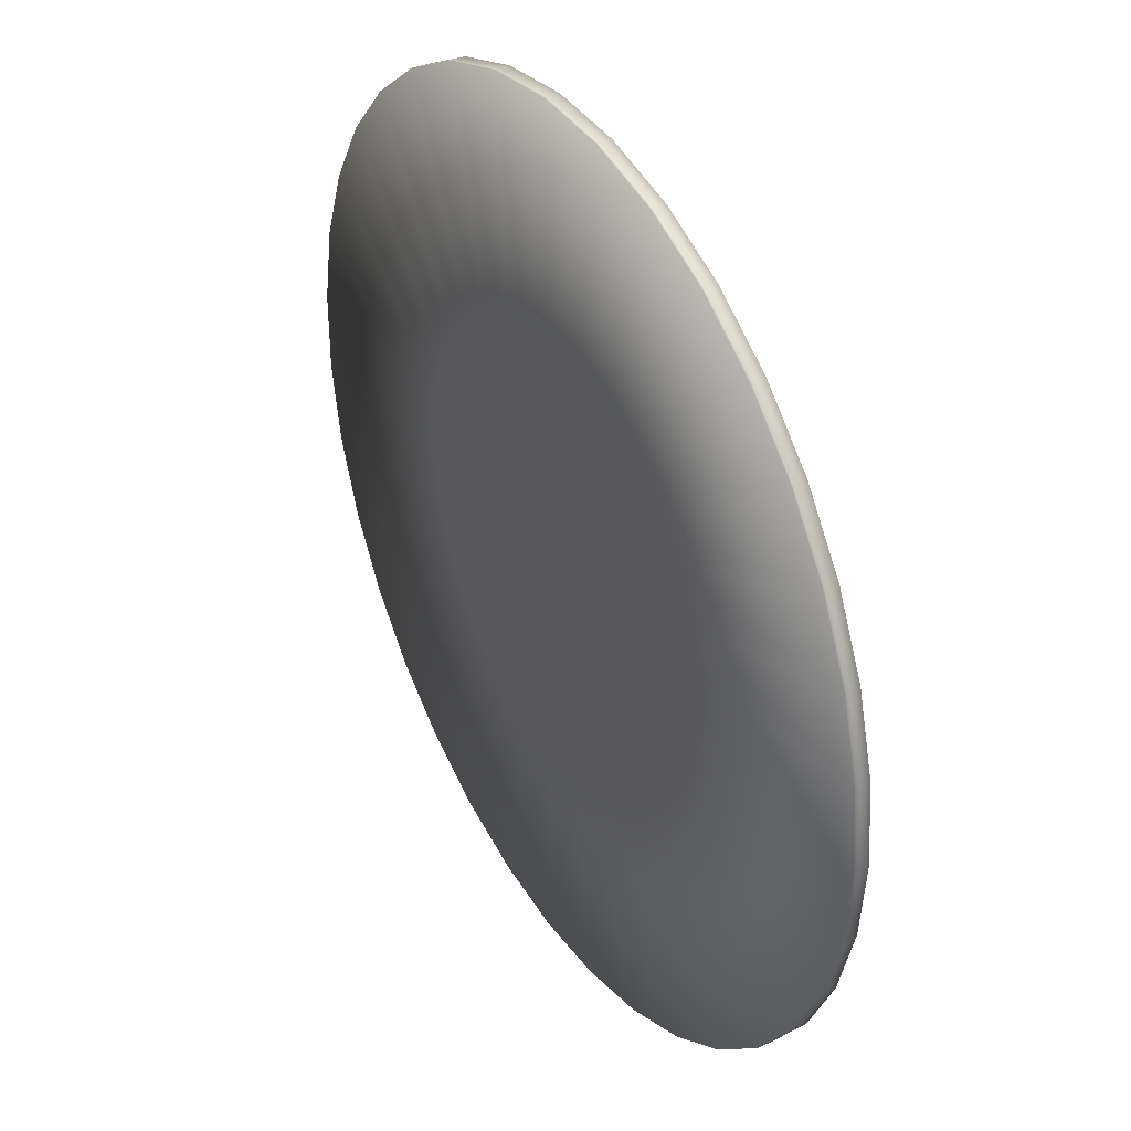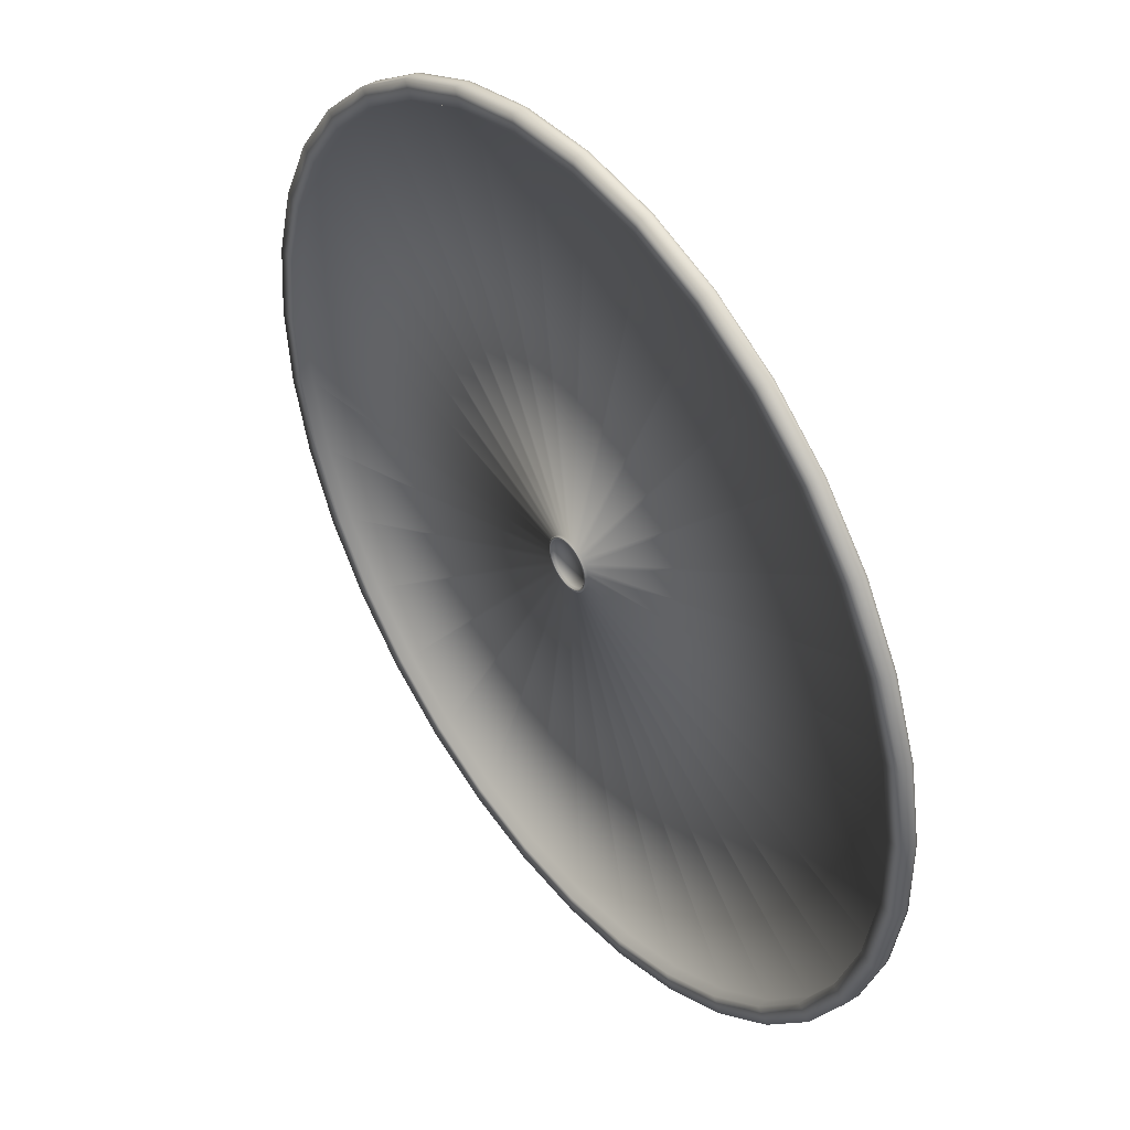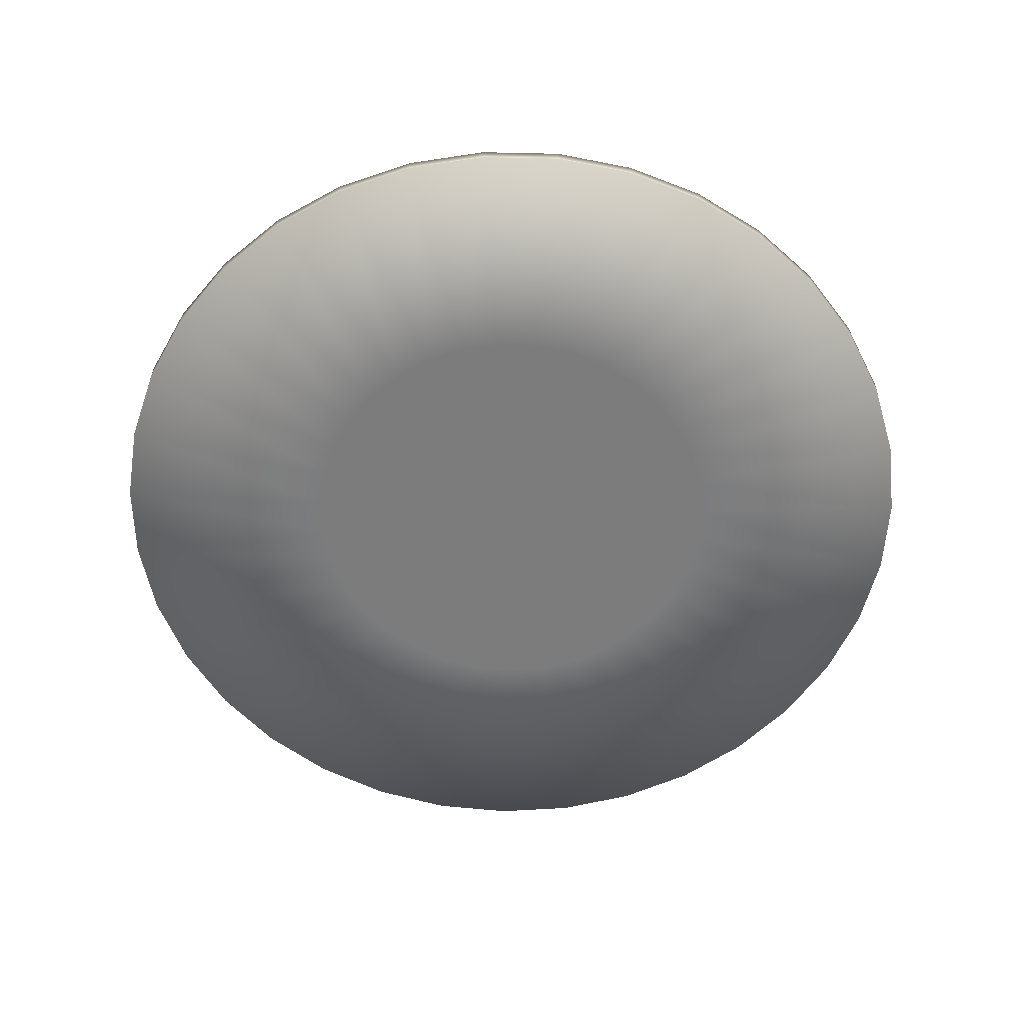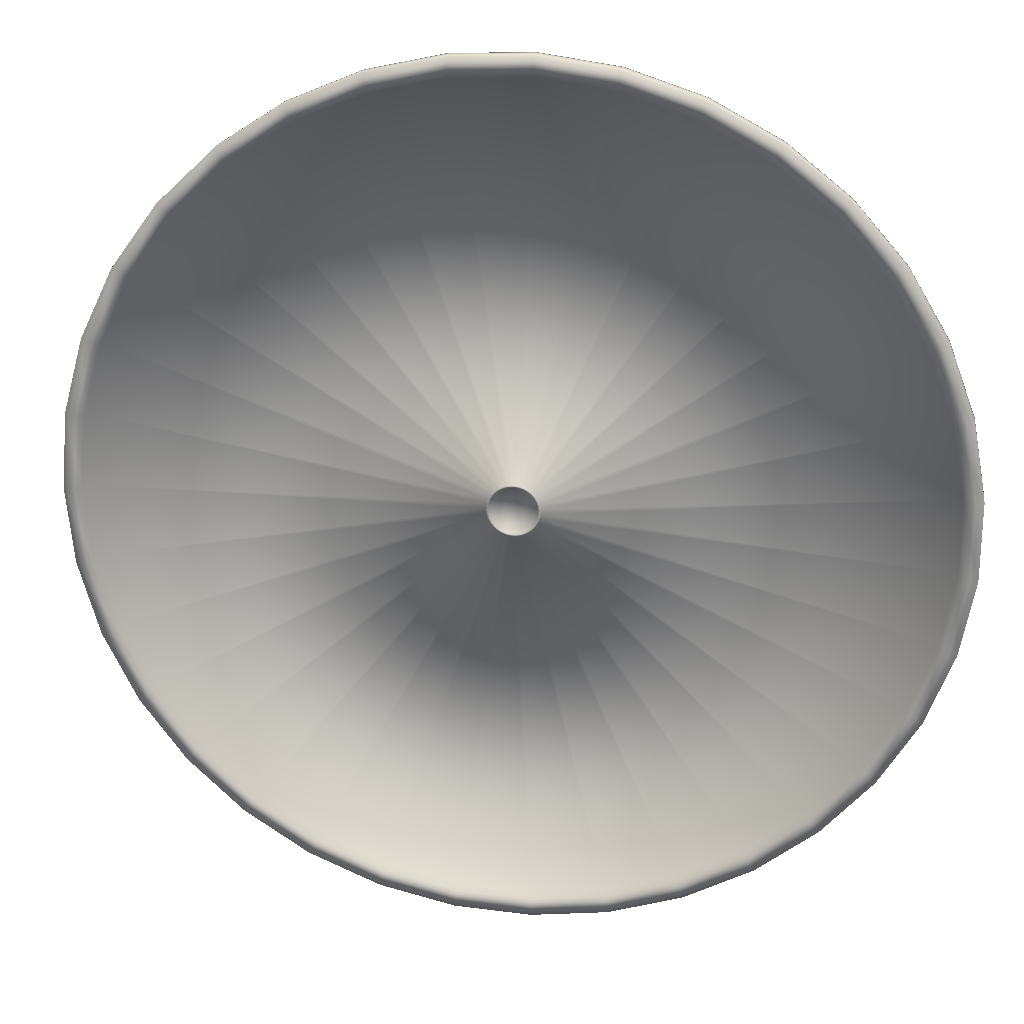
<metadata>
{"format":"obj","ext":"obj","renderer":"f3d","projection":"perspective","resolution":1024,"background":"white","views":[{"elev":37.0,"azim":59.6,"up":"+Z"},{"elev":43.7,"azim":-126.6,"up":"+Z"},{"elev":-58.8,"azim":-19.3,"up":"+Y"},{"elev":23.1,"azim":-171.3,"up":"+Z"}]}
</metadata>
<code>
v  0 -1 -0
v  88.55 -1 -16.07
v  90 -1 -0
v  84.26 -1 -31.62
v  77.26 -1 -46.16
v  67.78 -1 -59.21
v  56.11 -1 -70.36
v  42.65 -1 -79.25
v  27.81 -1 -85.6
v  12.08 -1 -89.19
v  -4.038 -1 -89.91
v  -20.03 -1 -87.74
v  -35.37 -1 -82.76
v  -49.58 -1 -75.11
v  -62.2 -1 -65.05
v  -72.81 -1 -52.9
v  -81.09 -1 -39.05
v  -86.76 -1 -23.94
v  -89.64 -1 -8.068
v  -89.64 -1 8.068
v  -86.76 -1 23.94
v  -81.09 -1 39.05
v  -72.81 -1 52.9
v  -62.2 -1 65.05
v  -49.58 -1 75.11
v  -35.37 -1 82.76
v  -20.03 -1 87.74
v  -4.038 -1 89.91
v  12.08 -1 89.19
v  27.81 -1 85.6
v  42.65 -1 79.25
v  56.11 -1 70.36
v  67.78 -1 59.21
v  77.26 -1 46.16
v  84.26 -1 31.62
v  88.55 -1 16.07
v  177.1 -1 -32.14
v  180 -1 -0
v  168.5 -1 -63.25
v  154.5 -1 -92.32
v  135.6 -1 -118.4
v  112.2 -1 -140.7
v  85.3 -1 -158.5
v  55.62 -1 -171.2
v  24.16 -1 -178.4
v  -8.076 -1 -179.8
v  -40.05 -1 -175.5
v  -70.74 -1 -165.5
v  -99.16 -1 -150.2
v  -124.4 -1 -130.1
v  -145.6 -1 -105.8
v  -162.2 -1 -78.1
v  -173.5 -1 -47.89
v  -179.3 -1 -16.14
v  -179.3 -1 16.14
v  -173.5 -1 47.89
v  -162.2 -1 78.1
v  -145.6 -1 105.8
v  -124.4 -1 130.1
v  -99.16 -1 150.2
v  -70.74 -1 165.5
v  -40.05 -1 175.5
v  -8.076 -1 179.8
v  24.16 -1 178.4
v  55.62 -1 171.2
v  85.3 -1 158.5
v  112.2 -1 140.7
v  135.6 -1 118.4
v  154.5 -1 92.32
v  168.5 -1 63.25
v  177.1 -1 32.14
v  177.1 0 -32.14
v  180 0 -0
v  168.5 0 -63.25
v  154.5 0 -92.32
v  135.6 0 -118.4
v  112.2 0 -140.7
v  85.3 0 -158.5
v  55.62 0 -171.2
v  24.16 0 -178.4
v  -8.076 0 -179.8
v  -40.05 0 -175.5
v  -70.74 0 -165.5
v  -99.16 0 -150.2
v  -124.4 0 -130.1
v  -145.6 0 -105.8
v  -162.2 0 -78.1
v  -173.5 0 -47.89
v  -179.3 0 -16.14
v  -179.3 0 16.14
v  -173.5 0 47.89
v  -162.2 0 78.1
v  -145.6 0 105.8
v  -124.4 0 130.1
v  -99.16 0 150.2
v  -70.74 0 165.5
v  -40.05 0 175.5
v  -8.076 0 179.8
v  24.16 0 178.4
v  55.62 0 171.2
v  85.3 0 158.5
v  112.2 0 140.7
v  135.6 0 118.4
v  154.5 0 92.32
v  168.5 0 63.25
v  177.1 0 32.14
v  180 4.82 -0
v  177.1 4.82 -32.14
v  169.8 4.82 -30.82
v  172.6 4.82 0
v  168.5 4.82 -63.25
v  161.6 4.82 -60.65
v  154.5 4.82 -92.32
v  148.2 4.82 -88.52
v  135.6 4.82 -118.4
v  130 4.82 -113.6
v  112.2 4.82 -140.7
v  107.6 4.82 -134.9
v  85.3 4.82 -158.5
v  81.79 4.82 -152
v  55.62 4.82 -171.2
v  53.33 4.82 -164.1
v  24.16 4.82 -178.4
v  23.17 4.82 -171
v  -8.076 4.82 -179.8
v  -7.743 4.82 -172.4
v  -40.05 4.82 -175.5
v  -38.41 4.82 -168.3
v  -70.74 4.82 -165.5
v  -67.83 4.82 -158.7
v  -99.16 4.82 -150.2
v  -95.08 4.82 -144
v  -124.4 4.82 -130.1
v  -119.3 4.82 -124.7
v  -145.6 4.82 -105.8
v  -139.6 4.82 -101.4
v  -162.2 4.82 -78.1
v  -155.5 4.82 -74.89
v  -173.5 4.82 -47.89
v  -166.4 4.82 -45.92
v  -179.3 4.82 -16.14
v  -171.9 4.82 -15.47
v  -179.3 4.82 16.14
v  -171.9 4.82 15.47
v  -173.5 4.82 47.89
v  -166.4 4.82 45.92
v  -162.2 4.82 78.1
v  -155.5 4.82 74.89
v  -145.6 4.82 105.8
v  -139.6 4.82 101.4
v  -124.4 4.82 130.1
v  -119.3 4.82 124.7
v  -99.16 4.82 150.2
v  -95.08 4.82 144
v  -70.74 4.82 165.5
v  -67.83 4.82 158.7
v  -40.05 4.82 175.5
v  -38.41 4.82 168.3
v  -8.076 4.82 179.8
v  -7.743 4.82 172.4
v  24.16 4.82 178.4
v  23.17 4.82 171
v  55.62 4.82 171.2
v  53.33 4.82 164.1
v  85.3 4.82 158.5
v  81.79 4.82 152
v  112.2 4.82 140.7
v  107.6 4.82 134.9
v  135.6 4.82 118.4
v  130 4.82 113.6
v  154.5 4.82 92.32
v  148.2 4.82 88.52
v  168.5 4.82 63.25
v  161.6 4.82 60.64
v  177.1 4.82 32.14
v  169.8 4.82 30.82
v  0 0 -0
v  9.754 0 -0
v  9.597 0 -1.742
v  9.132 0 -3.427
v  8.373 0 -5.003
v  7.345 0 -6.417
v  6.081 0 -7.626
v  4.622 0 -8.589
v  3.014 0 -9.277
v  1.309 0 -9.666
v  -0.4376 0 -9.744
v  -2.17 0 -9.509
v  -3.833 0 -8.969
v  -5.373 0 -8.14
v  -6.74 0 -7.05
v  -7.891 0 -5.733
v  -8.788 0 -4.232
v  -9.402 0 -2.595
v  -9.715 0 -0.8743
v  -9.715 0 0.8743
v  -9.402 0 2.595
v  -8.788 0 4.232
v  -7.891 0 5.733
v  -6.74 0 7.05
v  -5.373 0 8.14
v  -3.833 0 8.969
v  -2.17 0 9.509
v  -0.4376 0 9.744
v  1.309 0 9.666
v  3.014 0 9.276
v  4.622 0 8.589
v  6.081 0 7.626
v  7.345 0 6.417
v  8.373 0 5.003
v  9.132 0 3.427
v  9.597 0 1.742
v  10.73 1.205 -1.948
v  9.597 1.205 -1.742
v  9.754 1.205 -0
v  10.91 1.205 -0
v  10.21 1.205 -3.833
v  9.132 1.205 -3.427
v  9.365 1.205 -5.595
v  8.373 1.205 -5.003
v  8.215 1.205 -7.178
v  7.345 1.205 -6.417
v  6.802 1.205 -8.529
v  6.081 1.205 -7.626
v  5.17 1.205 -9.607
v  4.622 1.205 -8.589
v  3.371 1.205 -10.38
v  3.014 1.205 -9.277
v  1.464 1.205 -10.81
v  1.309 1.205 -9.666
v  -0.4894 1.205 -10.9
v  -0.4376 1.205 -9.744
v  -2.428 1.205 -10.64
v  -2.17 1.205 -9.509
v  -4.287 1.205 -10.03
v  -3.833 1.205 -8.969
v  -6.01 1.205 -9.104
v  -5.373 1.205 -8.14
v  -7.539 1.205 -7.885
v  -6.74 1.205 -7.05
v  -8.826 1.205 -6.412
v  -7.891 1.205 -5.733
v  -9.829 1.205 -4.733
v  -8.788 1.205 -4.232
v  -10.52 1.205 -2.902
v  -9.402 1.205 -2.595
v  -10.87 1.205 -0.9779
v  -9.715 1.205 -0.8743
v  -10.87 1.205 0.9779
v  -9.715 1.205 0.8743
v  -10.52 1.205 2.902
v  -9.402 1.205 2.595
v  -9.829 1.205 4.733
v  -8.788 1.205 4.232
v  -8.826 1.205 6.412
v  -7.891 1.205 5.733
v  -7.539 1.205 7.885
v  -6.74 1.205 7.05
v  -6.01 1.205 9.104
v  -5.373 1.205 8.14
v  -4.287 1.205 10.03
v  -3.833 1.205 8.969
v  -2.428 1.205 10.64
v  -2.17 1.205 9.509
v  -0.4894 1.205 10.9
v  -0.4376 1.205 9.744
v  1.464 1.205 10.81
v  1.309 1.205 9.666
v  3.371 1.205 10.38
v  3.014 1.205 9.276
v  5.17 1.205 9.607
v  4.622 1.205 8.589
v  6.802 1.205 8.529
v  6.081 1.205 7.626
v  8.215 1.205 7.178
v  7.345 1.205 6.417
v  9.365 1.205 5.595
v  8.373 1.205 5.003
v  10.21 1.205 3.833
v  9.132 1.205 3.427
v  10.73 1.205 1.948
v  9.597 1.205 1.742
v  10.91 0 -0
v  10.73 0 -1.948
v  10.21 0 -3.833
v  9.365 0 -5.595
v  8.215 0 -7.178
v  6.802 0 -8.529
v  5.17 0 -9.607
v  3.371 0 -10.38
v  1.464 0 -10.81
v  -0.4894 0 -10.9
v  -2.428 0 -10.64
v  -4.287 0 -10.03
v  -6.01 0 -9.104
v  -7.539 0 -7.885
v  -8.826 0 -6.412
v  -9.829 0 -4.733
v  -10.52 0 -2.902
v  -10.87 0 -0.9779
v  -10.87 0 0.9779
v  -10.52 0 2.902
v  -9.829 0 4.733
v  -8.826 0 6.412
v  -7.539 0 7.885
v  -6.01 0 9.104
v  -4.287 0 10.03
v  -2.428 0 10.64
v  -0.4894 0 10.9
v  1.464 0 10.81
v  3.371 0 10.38
v  5.17 0 9.607
v  6.802 0 8.529
v  8.215 0 7.178
v  9.365 0 5.595
v  10.21 0 3.833
v  10.73 0 1.948
v  169.8 0 -30.82
v  172.6 0 0
v  161.6 0 -60.65
v  148.2 0 -88.52
v  130 0 -113.6
v  107.6 0 -134.9
v  81.79 0 -152
v  53.33 0 -164.1
v  23.17 0 -171
v  -7.743 0 -172.4
v  -38.41 0 -168.3
v  -67.83 0 -158.7
v  -95.08 0 -144
v  -119.3 0 -124.7
v  -139.6 0 -101.4
v  -155.5 0 -74.89
v  -166.4 0 -45.92
v  -171.9 0 -15.47
v  -171.9 0 15.47
v  -166.4 0 45.92
v  -155.5 0 74.89
v  -139.6 0 101.4
v  -119.3 0 124.7
v  -95.08 0 144
v  -67.83 0 158.7
v  -38.41 0 168.3
v  -7.743 0 172.4
v  23.17 0 171
v  53.33 0 164.1
v  81.79 0 152
v  107.6 0 134.9
v  130 0 113.6
v  148.2 0 88.52
v  161.6 0 60.64
v  169.8 0 30.82
o Cylinder001
g Cylinder001
f 1 2 3
f 1 4 2
f 1 5 4
f 1 6 5
f 1 7 6
f 1 8 7
f 1 9 8
f 1 10 9
f 1 11 10
f 1 12 11
f 1 13 12
f 1 14 13
f 1 15 14
f 1 16 15
f 1 17 16
f 1 18 17
f 1 19 18
f 1 20 19
f 1 21 20
f 1 22 21
f 1 23 22
f 1 24 23
f 1 25 24
f 1 26 25
f 1 27 26
f 1 28 27
f 1 29 28
f 1 30 29
f 1 31 30
f 1 32 31
f 1 33 32
f 1 34 33
f 1 35 34
f 1 36 35
f 1 3 36
f 3 2 37 38
f 2 4 39 37
f 4 5 40 39
f 5 6 41 40
f 6 7 42 41
f 7 8 43 42
f 8 9 44 43
f 9 10 45 44
f 10 11 46 45
f 11 12 47 46
f 12 13 48 47
f 13 14 49 48
f 14 15 50 49
f 15 16 51 50
f 16 17 52 51
f 17 18 53 52
f 18 19 54 53
f 19 20 55 54
f 20 21 56 55
f 21 22 57 56
f 22 23 58 57
f 23 24 59 58
f 24 25 60 59
f 25 26 61 60
f 26 27 62 61
f 27 28 63 62
f 28 29 64 63
f 29 30 65 64
f 30 31 66 65
f 31 32 67 66
f 32 33 68 67
f 33 34 69 68
f 34 35 70 69
f 35 36 71 70
f 36 3 38 71
f 38 37 72 73
f 37 39 74 72
f 39 40 75 74
f 40 41 76 75
f 41 42 77 76
f 42 43 78 77
f 43 44 79 78
f 44 45 80 79
f 45 46 81 80
f 46 47 82 81
f 47 48 83 82
f 48 49 84 83
f 49 50 85 84
f 50 51 86 85
f 51 52 87 86
f 52 53 88 87
f 53 54 89 88
f 54 55 90 89
f 55 56 91 90
f 56 57 92 91
f 57 58 93 92
f 58 59 94 93
f 59 60 95 94
f 60 61 96 95
f 61 62 97 96
f 62 63 98 97
f 63 64 99 98
f 64 65 100 99
f 65 66 101 100
f 66 67 102 101
f 67 68 103 102
f 68 69 104 103
f 69 70 105 104
f 70 71 106 105
f 71 38 73 106
f 107 108 109 110
f 108 111 112 109
f 111 113 114 112
f 113 115 116 114
f 115 117 118 116
f 117 119 120 118
f 119 121 122 120
f 121 123 124 122
f 123 125 126 124
f 125 127 128 126
f 127 129 130 128
f 129 131 132 130
f 131 133 134 132
f 133 135 136 134
f 135 137 138 136
f 137 139 140 138
f 139 141 142 140
f 141 143 144 142
f 143 145 146 144
f 145 147 148 146
f 147 149 150 148
f 149 151 152 150
f 151 153 154 152
f 153 155 156 154
f 155 157 158 156
f 157 159 160 158
f 159 161 162 160
f 161 163 164 162
f 163 165 166 164
f 165 167 168 166
f 167 169 170 168
f 169 171 172 170
f 171 173 174 172
f 173 175 176 174
f 175 107 110 176
f 177 178 179
f 177 179 180
f 177 180 181
f 177 181 182
f 177 182 183
f 177 183 184
f 177 184 185
f 177 185 186
f 177 186 187
f 177 187 188
f 177 188 189
f 177 189 190
f 177 190 191
f 177 191 192
f 177 192 193
f 177 193 194
f 177 194 195
f 177 195 196
f 177 196 197
f 177 197 198
f 177 198 199
f 177 199 200
f 177 200 201
f 177 201 202
f 177 202 203
f 177 203 204
f 177 204 205
f 177 205 206
f 177 206 207
f 177 207 208
f 177 208 209
f 177 209 210
f 177 210 211
f 177 211 212
f 177 212 178
f 213 214 215 216
f 217 218 214 213
f 219 220 218 217
f 221 222 220 219
f 223 224 222 221
f 225 226 224 223
f 227 228 226 225
f 229 230 228 227
f 231 232 230 229
f 233 234 232 231
f 235 236 234 233
f 237 238 236 235
f 239 240 238 237
f 241 242 240 239
f 243 244 242 241
f 245 246 244 243
f 247 248 246 245
f 249 250 248 247
f 251 252 250 249
f 253 254 252 251
f 255 256 254 253
f 257 258 256 255
f 259 260 258 257
f 261 262 260 259
f 263 264 262 261
f 265 266 264 263
f 267 268 266 265
f 269 270 268 267
f 271 272 270 269
f 273 274 272 271
f 275 276 274 273
f 277 278 276 275
f 279 280 278 277
f 281 282 280 279
f 216 215 282 281
f 179 178 215 214
f 178 212 282 215
f 212 211 280 282
f 211 210 278 280
f 210 209 276 278
f 209 208 274 276
f 208 207 272 274
f 207 206 270 272
f 206 205 268 270
f 205 204 266 268
f 204 203 264 266
f 203 202 262 264
f 202 201 260 262
f 201 200 258 260
f 200 199 256 258
f 199 198 254 256
f 198 197 252 254
f 197 196 250 252
f 196 195 248 250
f 195 194 246 248
f 194 193 244 246
f 193 192 242 244
f 192 191 240 242
f 191 190 238 240
f 190 189 236 238
f 189 188 234 236
f 188 187 232 234
f 187 186 230 232
f 186 185 228 230
f 185 184 226 228
f 184 183 224 226
f 183 182 222 224
f 182 181 220 222
f 181 180 218 220
f 180 179 214 218
f 283 284 213 216
f 284 285 217 213
f 285 286 219 217
f 286 287 221 219
f 287 288 223 221
f 288 289 225 223
f 289 290 227 225
f 290 291 229 227
f 291 292 231 229
f 292 293 233 231
f 293 294 235 233
f 294 295 237 235
f 295 296 239 237
f 296 297 241 239
f 297 298 243 241
f 298 299 245 243
f 299 300 247 245
f 300 301 249 247
f 301 302 251 249
f 302 303 253 251
f 303 304 255 253
f 304 305 257 255
f 305 306 259 257
f 306 307 261 259
f 307 308 263 261
f 308 309 265 263
f 309 310 267 265
f 310 311 269 267
f 311 312 271 269
f 312 313 273 271
f 313 314 275 273
f 314 315 277 275
f 315 316 279 277
f 316 317 281 279
f 317 283 216 281
f 318 284 283 319
f 320 285 284 318
f 321 286 285 320
f 322 287 286 321
f 323 288 287 322
f 324 289 288 323
f 325 290 289 324
f 326 291 290 325
f 327 292 291 326
f 328 293 292 327
f 329 294 293 328
f 330 295 294 329
f 331 296 295 330
f 332 297 296 331
f 333 298 297 332
f 334 299 298 333
f 335 300 299 334
f 336 301 300 335
f 337 302 301 336
f 338 303 302 337
f 339 304 303 338
f 340 305 304 339
f 341 306 305 340
f 342 307 306 341
f 343 308 307 342
f 344 309 308 343
f 345 310 309 344
f 346 311 310 345
f 347 312 311 346
f 348 313 312 347
f 349 314 313 348
f 350 315 314 349
f 351 316 315 350
f 352 317 316 351
f 319 283 317 352
f 73 72 108 107
f 72 74 111 108
f 74 75 113 111
f 75 76 115 113
f 76 77 117 115
f 77 78 119 117
f 78 79 121 119
f 79 80 123 121
f 80 81 125 123
f 81 82 127 125
f 82 83 129 127
f 83 84 131 129
f 84 85 133 131
f 85 86 135 133
f 86 87 137 135
f 87 88 139 137
f 88 89 141 139
f 89 90 143 141
f 90 91 145 143
f 91 92 147 145
f 92 93 149 147
f 93 94 151 149
f 94 95 153 151
f 95 96 155 153
f 96 97 157 155
f 97 98 159 157
f 98 99 161 159
f 99 100 163 161
f 100 101 165 163
f 101 102 167 165
f 102 103 169 167
f 103 104 171 169
f 104 105 173 171
f 105 106 175 173
f 106 73 107 175
f 318 319 110 109
f 319 352 176 110
f 352 351 174 176
f 351 350 172 174
f 350 349 170 172
f 349 348 168 170
f 348 347 166 168
f 347 346 164 166
f 346 345 162 164
f 345 344 160 162
f 344 343 158 160
f 343 342 156 158
f 342 341 154 156
f 341 340 152 154
f 340 339 150 152
f 339 338 148 150
f 338 337 146 148
f 337 336 144 146
f 336 335 142 144
f 335 334 140 142
f 334 333 138 140
f 333 332 136 138
f 332 331 134 136
f 331 330 132 134
f 330 329 130 132
f 329 328 128 130
f 328 327 126 128
f 327 326 124 126
f 326 325 122 124
f 325 324 120 122
f 324 323 118 120
f 323 322 116 118
f 322 321 114 116
f 321 320 112 114
f 320 318 109 112

</code>
